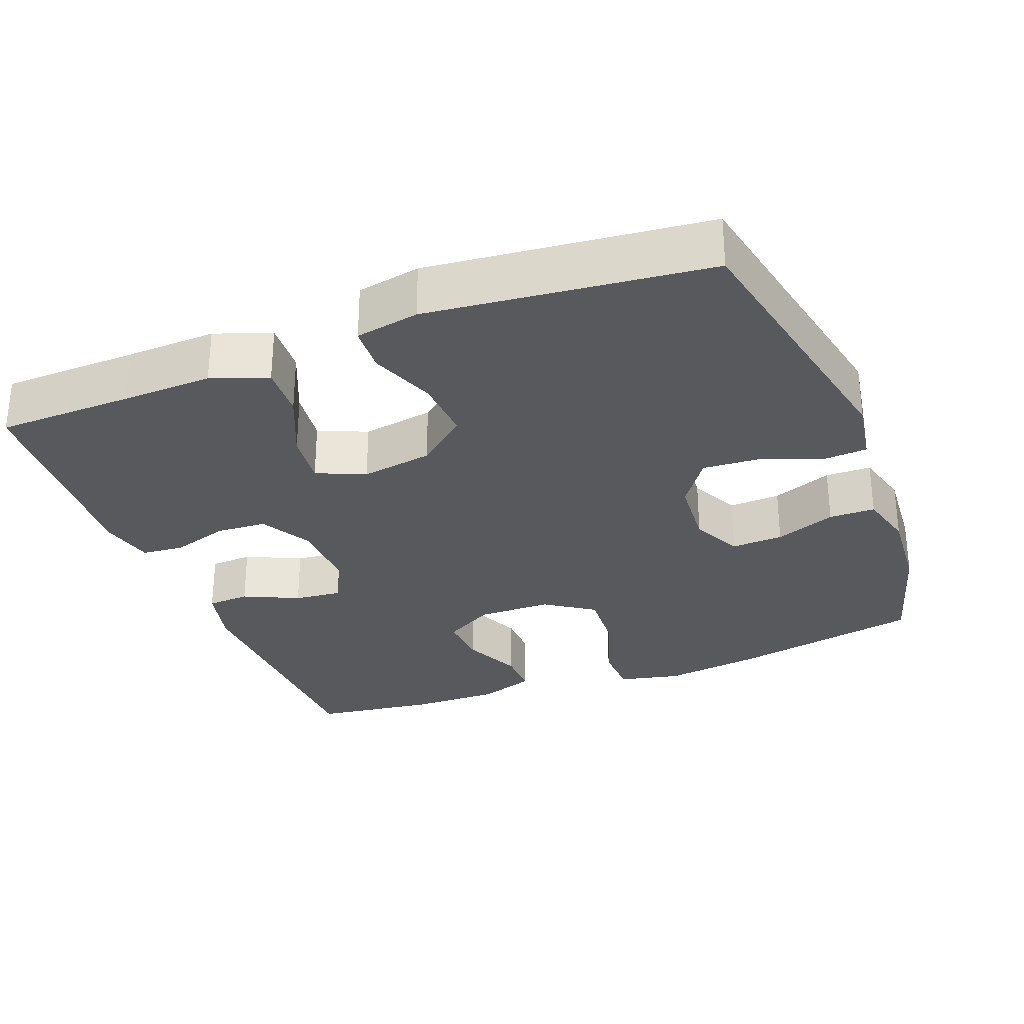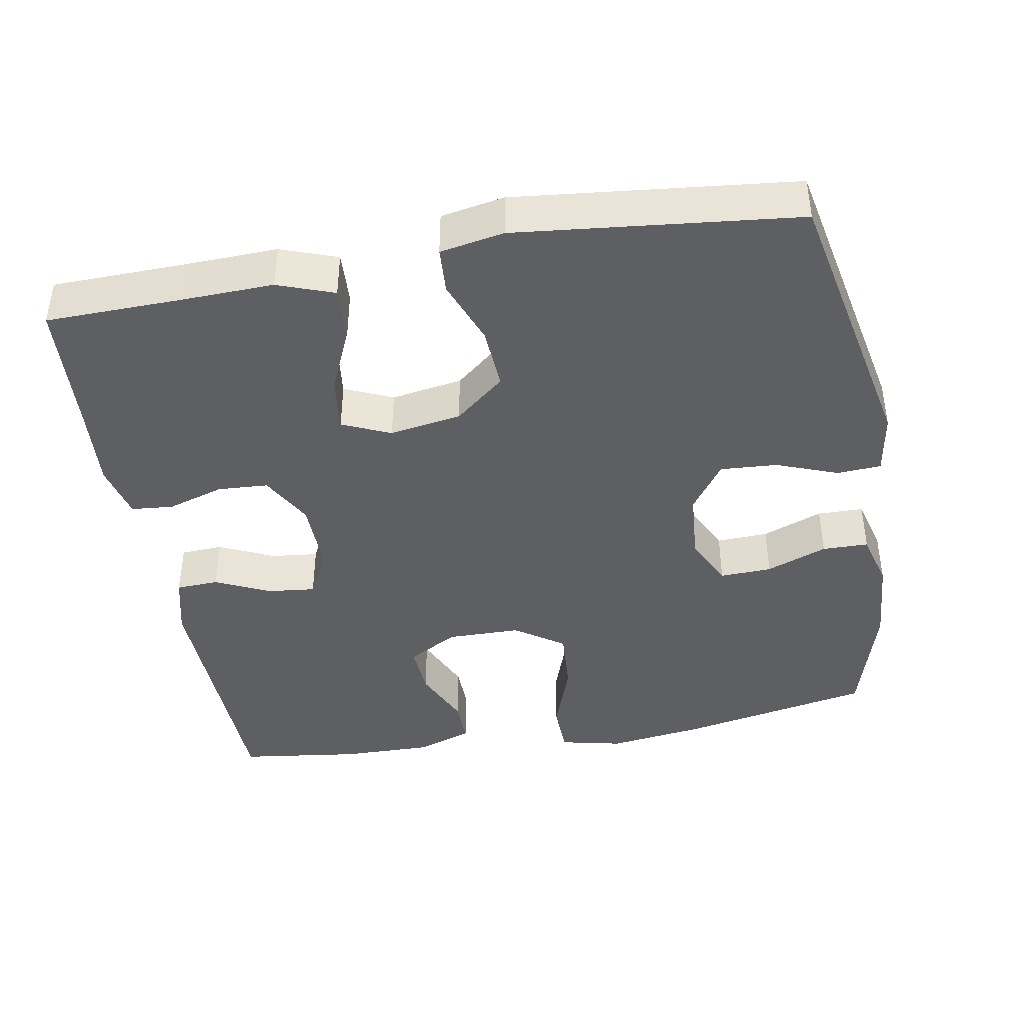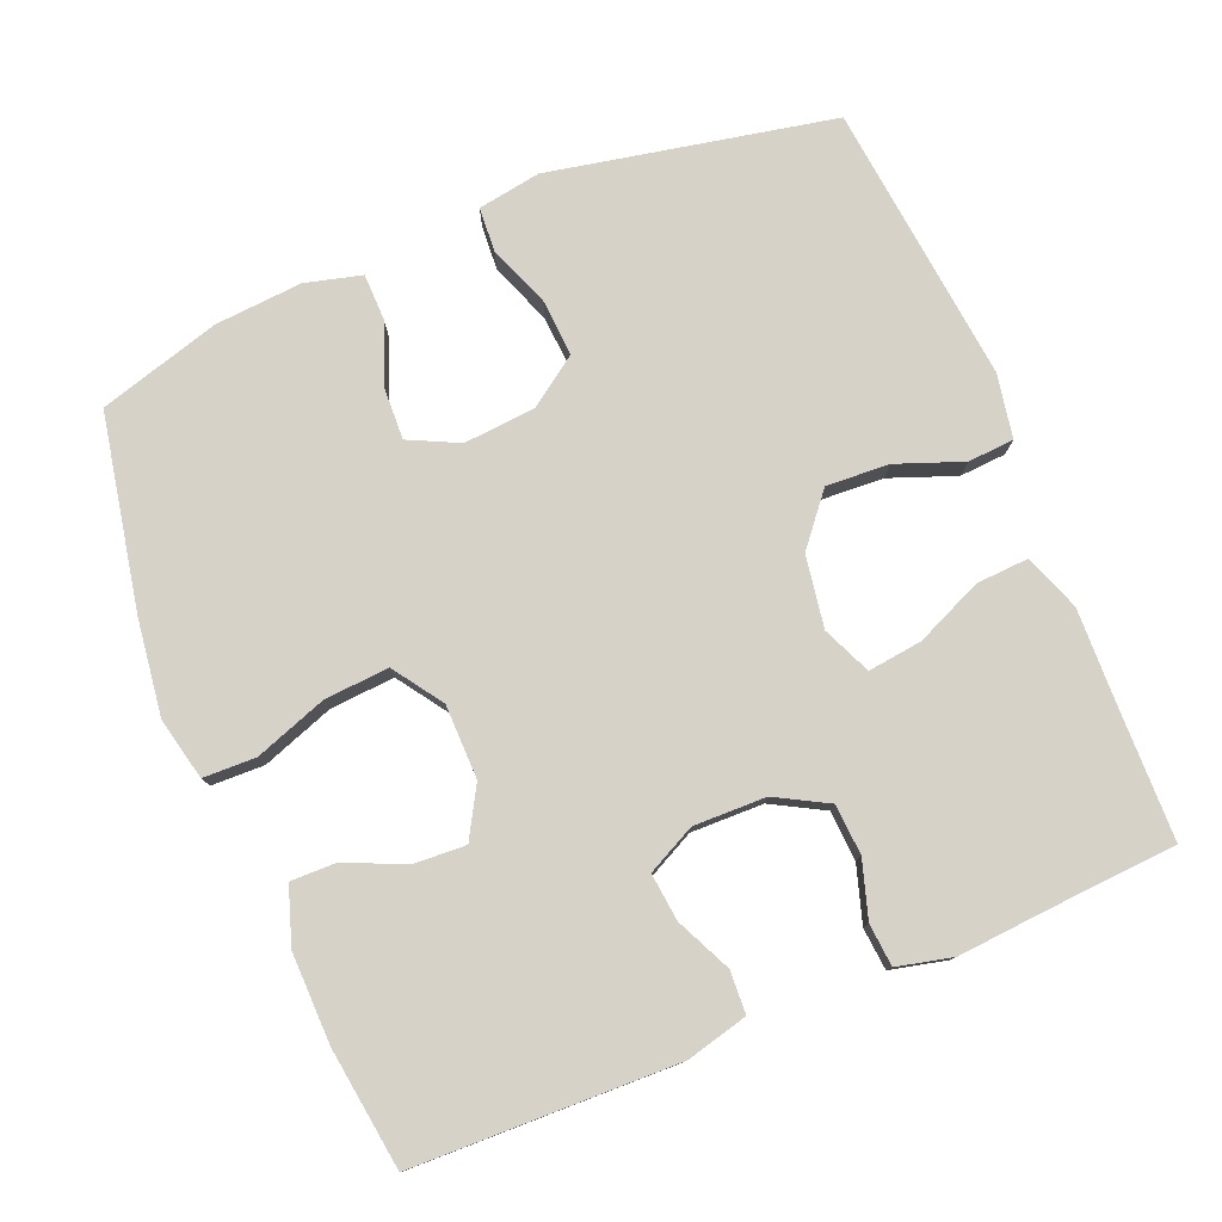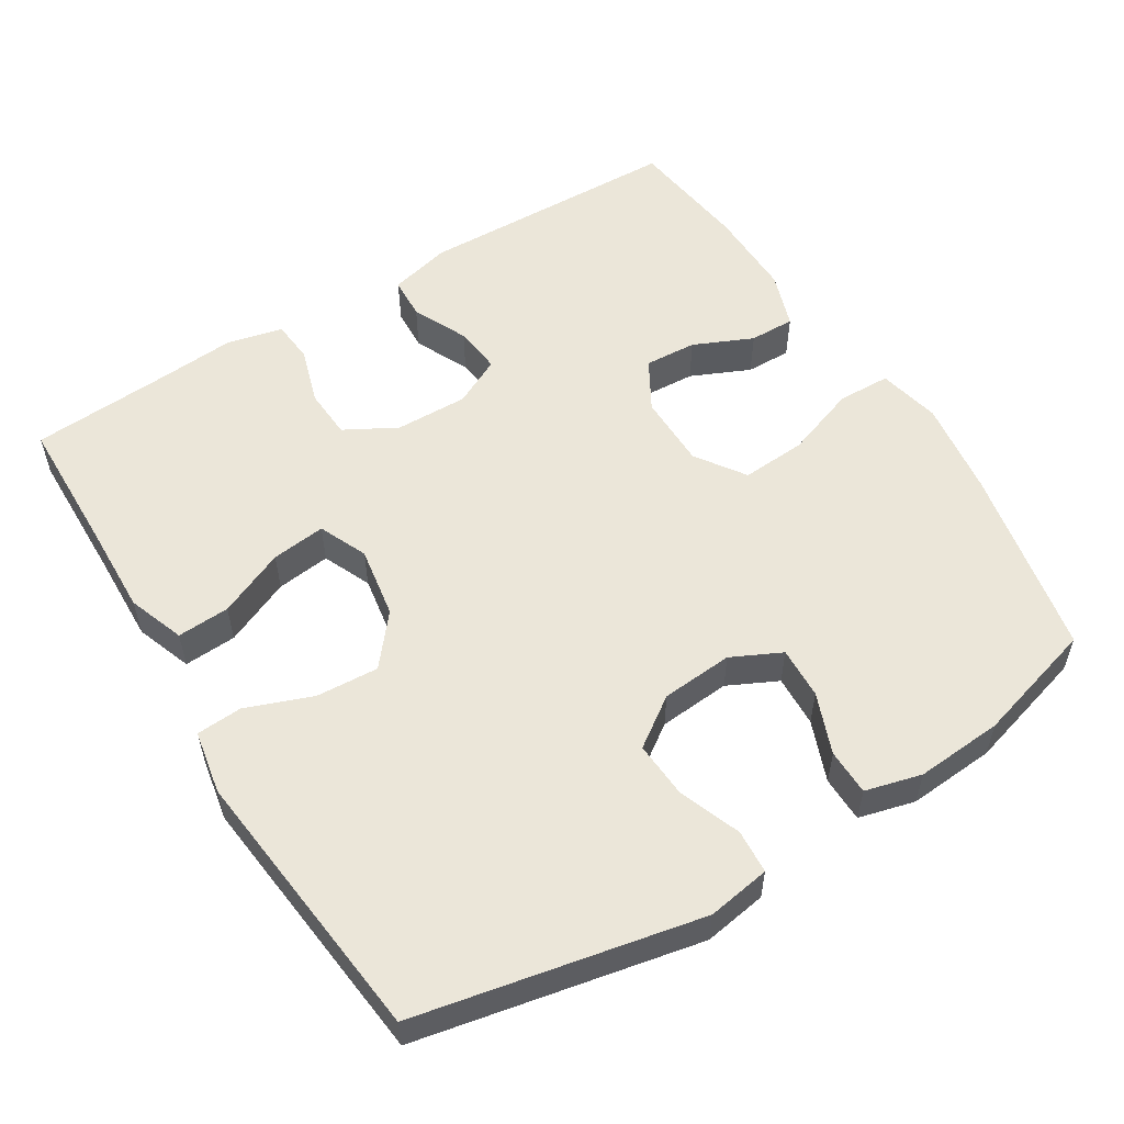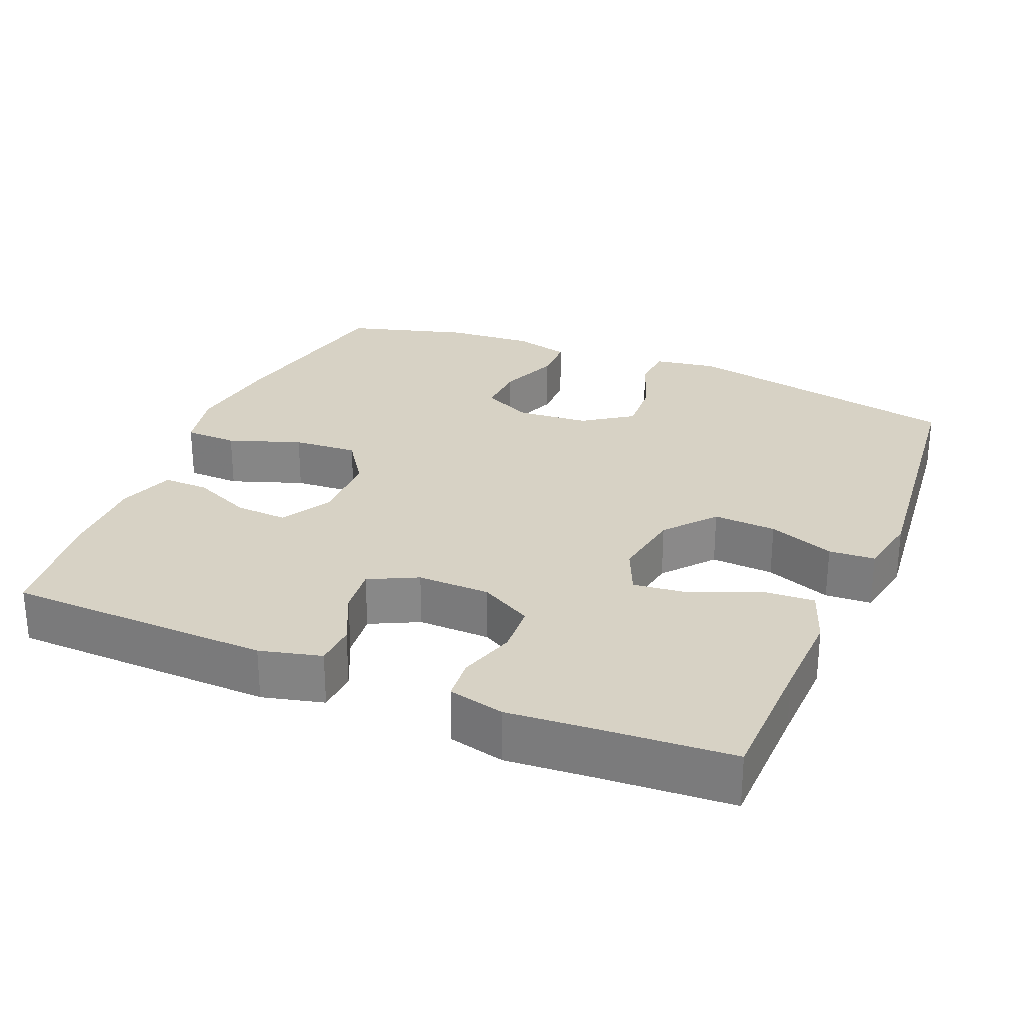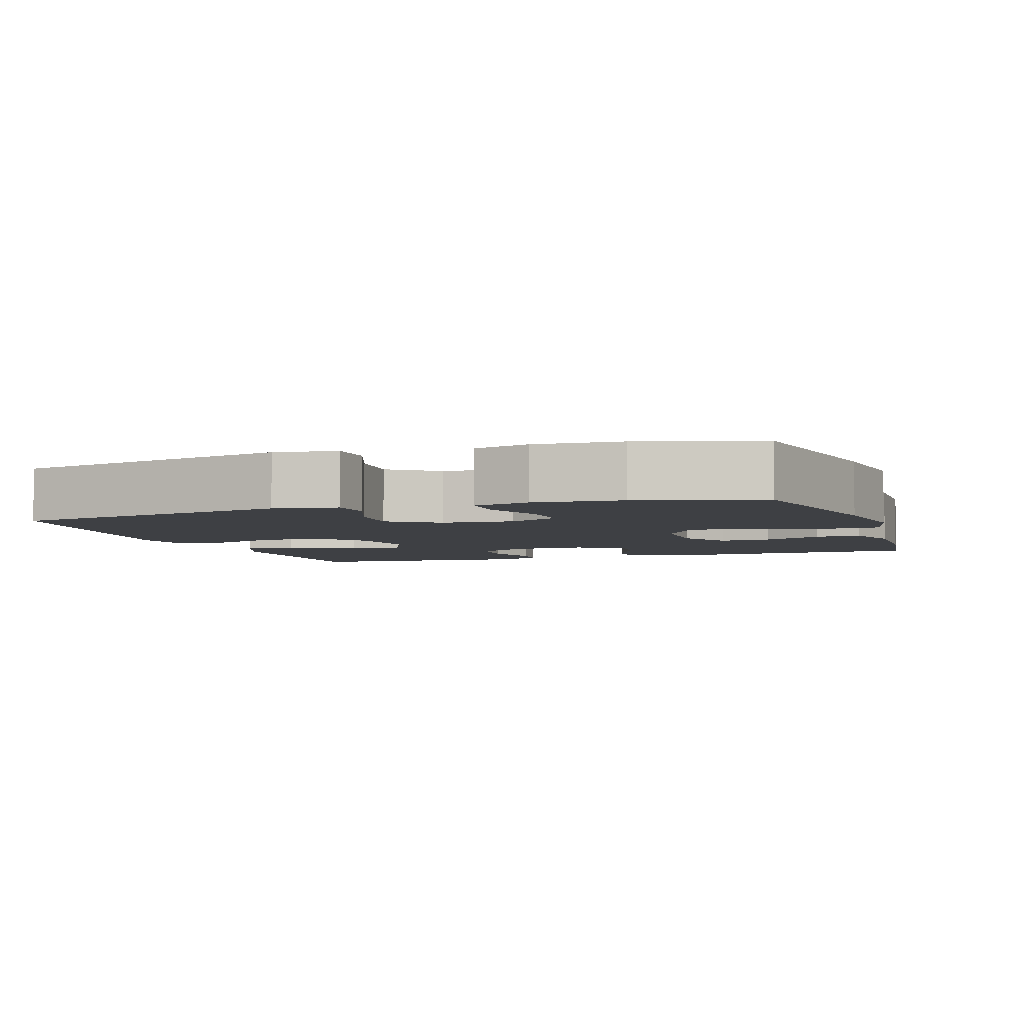
<metadata>
{"format":"obj","ext":"obj","renderer":"f3d","projection":"perspective","resolution":1024,"background":"white","views":[{"elev":-29.8,"azim":111.2,"up":"+Y"},{"elev":-42.0,"azim":100.1,"up":"+Y"},{"elev":78.6,"azim":-22.5,"up":"+Y"},{"elev":55.4,"azim":148.3,"up":"+Y"},{"elev":27.5,"azim":22.7,"up":"+Y"},{"elev":-4.7,"azim":-161.3,"up":"+Y"}]}
</metadata>
<code>
v -0.5 0.07 -0.5
v -0.552 0.07 -0.238
v -0.57 0.07 -0.106
v -0.551 0.07 -0.021
v -0.479 0.07 -0.019
v -0.38 0.07 -0.054
v -0.292 0.07 -0.06
v -0.246 0.07 0.007
v -0.245 0.07 0.108
v -0.284 0.07 0.176
v -0.355 0.07 0.172
v -0.436 0.07 0.136
v -0.498 0.07 0.135
v -0.524 0.07 0.212
v -0.522 0.07 0.334
v -0.5 0.07 0.5
v -0.14 0.07 0.51
v -0.056 0.07 0.489
v -0.053 0.07 0.431
v -0.088 0.07 0.356
v -0.095 0.07 0.291
v -0.029 0.07 0.258
v 0.07 0.07 0.26
v 0.141 0.07 0.299
v 0.145 0.07 0.368
v 0.121 0.07 0.445
v 0.126 0.07 0.503
v 0.202 0.07 0.521
v 0.317 0.07 0.512
v 0.5 0.07 0.5
v 0.504 0.07 0.314
v 0.508 0.07 0.19
v 0.48 0.07 0.113
v 0.408 0.07 0.117
v 0.317 0.07 0.157
v 0.243 0.07 0.166
v 0.214 0.07 0.1
v 0.23 0.07 0.002
v 0.286 0.07 -0.066
v 0.372 0.07 -0.061
v 0.462 0.07 -0.027
v 0.525 0.07 -0.031
v 0.541 0.07 -0.118
v 0.5 0.07 -0.5
v 0.114 0.07 -0.578
v 0.028 0.07 -0.564
v 0.024 0.07 -0.504
v 0.056 0.07 -0.42
v 0.061 0.07 -0.342
v -0.006 0.07 -0.295
v -0.104 0.07 -0.287
v -0.172 0.07 -0.32
v -0.169 0.07 -0.391
v -0.137 0.07 -0.474
v -0.138 0.07 -0.537
v -0.215 0.07 -0.557
v -0.334 0.07 -0.548
v -0.5 0 -0.5
v -0.552 0 -0.238
v -0.57 0 -0.106
v -0.551 0 -0.021
v -0.479 0 -0.019
v -0.38 0 -0.054
v -0.292 0 -0.06
v -0.246 0 0.007
v -0.245 0 0.108
v -0.284 0 0.176
v -0.355 0 0.172
v -0.436 0 0.136
v -0.498 0 0.135
v -0.524 0 0.212
v -0.522 0 0.334
v -0.5 0 0.5
v -0.14 0 0.51
v -0.056 0 0.489
v -0.053 0 0.431
v -0.088 0 0.356
v -0.095 0 0.291
v -0.029 0 0.258
v 0.07 0 0.26
v 0.141 0 0.299
v 0.145 0 0.368
v 0.121 0 0.445
v 0.126 0 0.503
v 0.202 0 0.521
v 0.317 0 0.512
v 0.5 0 0.5
v 0.504 0 0.314
v 0.508 0 0.19
v 0.48 0 0.113
v 0.408 0 0.117
v 0.317 0 0.157
v 0.243 0 0.166
v 0.214 0 0.1
v 0.23 0 0.002
v 0.286 0 -0.066
v 0.372 0 -0.061
v 0.462 0 -0.027
v 0.525 0 -0.031
v 0.541 0 -0.118
v 0.5 0 -0.5
v 0.114 0 -0.578
v 0.028 0 -0.564
v 0.024 0 -0.504
v 0.056 0 -0.42
v 0.061 0 -0.342
v -0.006 0 -0.295
v -0.104 0 -0.287
v -0.172 0 -0.32
v -0.169 0 -0.391
v -0.137 0 -0.474
v -0.138 0 -0.537
v -0.215 0 -0.557
v -0.334 0 -0.548
f 4 5 6
f 3 4 6
f 2 3 6
f 1 2 6
f 57 1 6
f 56 57 6
f 55 56 6
f 54 55 6
f 53 54 6
f 52 53 6 7
f 51 52 7 8
f 50 51 8 9
f 49 50 9 10
f 46 47 48
f 45 46 48
f 44 45 48
f 43 44 48
f 42 43 48
f 41 42 48
f 40 41 48
f 39 40 48 49
f 38 39 49 10
f 33 34 35
f 32 33 35
f 31 32 35
f 31 35 36
f 30 31 36
f 29 30 36
f 28 29 36
f 27 28 36
f 26 27 36
f 25 26 36
f 24 25 36 37
f 18 19 20
f 17 18 20
f 16 17 20
f 15 16 20
f 14 15 20
f 13 14 20
f 12 13 20
f 11 12 20
f 10 11 20 21
f 38 10 21 22
f 23 24 37 38
f 22 23 38
f 63 62 61
f 63 61 60
f 63 60 59
f 63 59 58
f 63 58 114
f 63 114 113
f 63 113 112
f 63 112 111
f 63 111 110
f 64 63 110 109
f 65 64 109 108
f 66 65 108 107
f 67 66 107 106
f 105 104 103
f 105 103 102
f 105 102 101
f 105 101 100
f 105 100 99
f 105 99 98
f 105 98 97
f 106 105 97 96
f 67 106 96 95
f 92 91 90
f 92 90 89
f 92 89 88
f 93 92 88
f 93 88 87
f 93 87 86
f 93 86 85
f 93 85 84
f 93 84 83
f 93 83 82
f 94 93 82 81
f 77 76 75
f 77 75 74
f 77 74 73
f 77 73 72
f 77 72 71
f 77 71 70
f 77 70 69
f 77 69 68
f 78 77 68 67
f 79 78 67 95
f 95 94 81 80
f 95 80 79
f 1 58 59 2
f 2 59 60 3
f 3 60 61 4
f 4 61 62 5
f 5 62 63 6
f 6 63 64 7
f 7 64 65 8
f 8 65 66 9
f 9 66 67 10
f 10 67 68 11
f 11 68 69 12
f 12 69 70 13
f 13 70 71 14
f 14 71 72 15
f 15 72 73 16
f 16 73 74 17
f 17 74 75 18
f 18 75 76 19
f 19 76 77 20
f 20 77 78 21
f 21 78 79 22
f 22 79 80 23
f 23 80 81 24
f 24 81 82 25
f 25 82 83 26
f 26 83 84 27
f 27 84 85 28
f 28 85 86 29
f 29 86 87 30
f 30 87 88 31
f 31 88 89 32
f 32 89 90 33
f 33 90 91 34
f 34 91 92 35
f 35 92 93 36
f 36 93 94 37
f 37 94 95 38
f 38 95 96 39
f 39 96 97 40
f 40 97 98 41
f 41 98 99 42
f 42 99 100 43
f 43 100 101 44
f 44 101 102 45
f 45 102 103 46
f 46 103 104 47
f 47 104 105 48
f 48 105 106 49
f 49 106 107 50
f 50 107 108 51
f 51 108 109 52
f 52 109 110 53
f 53 110 111 54
f 54 111 112 55
f 55 112 113 56
f 56 113 114 57
f 57 114 58 1

</code>
